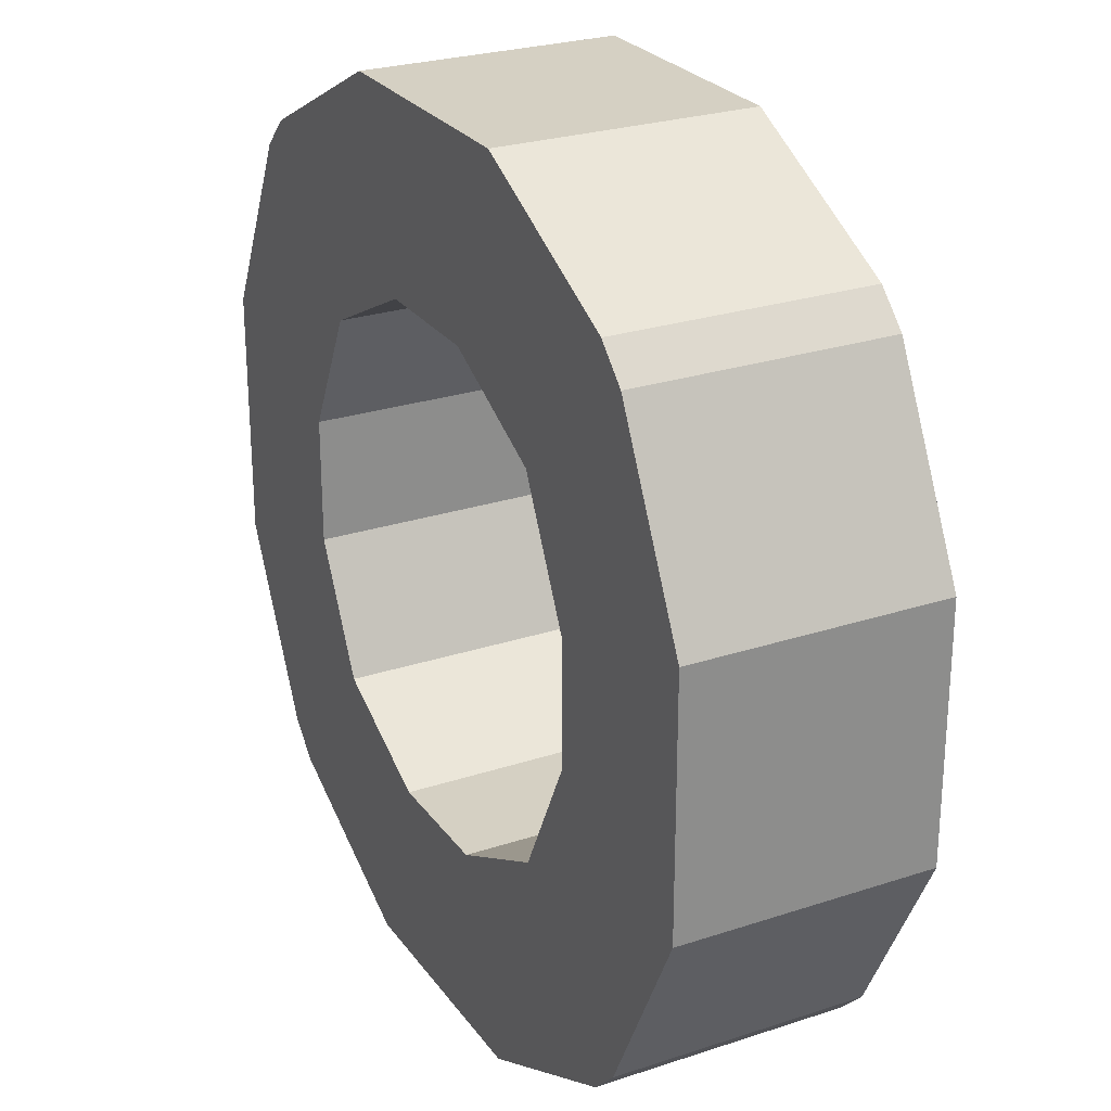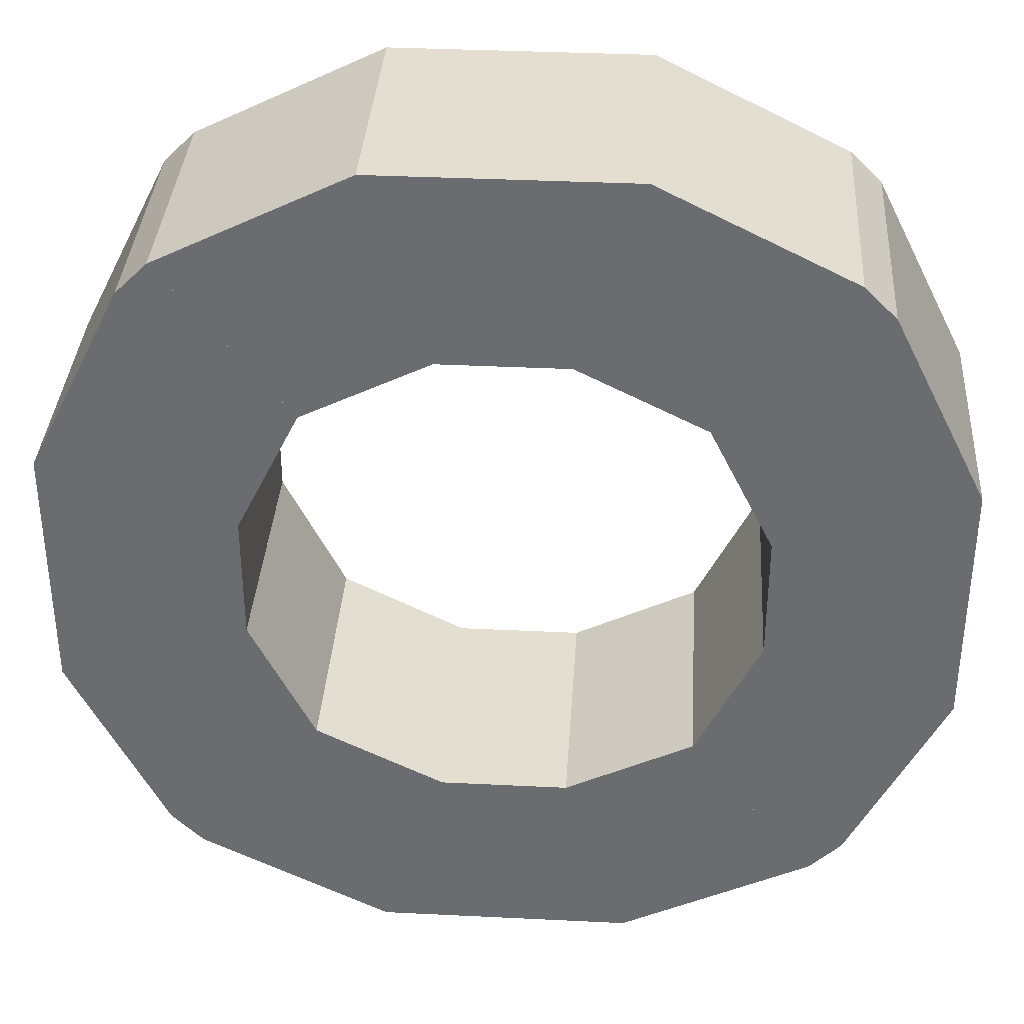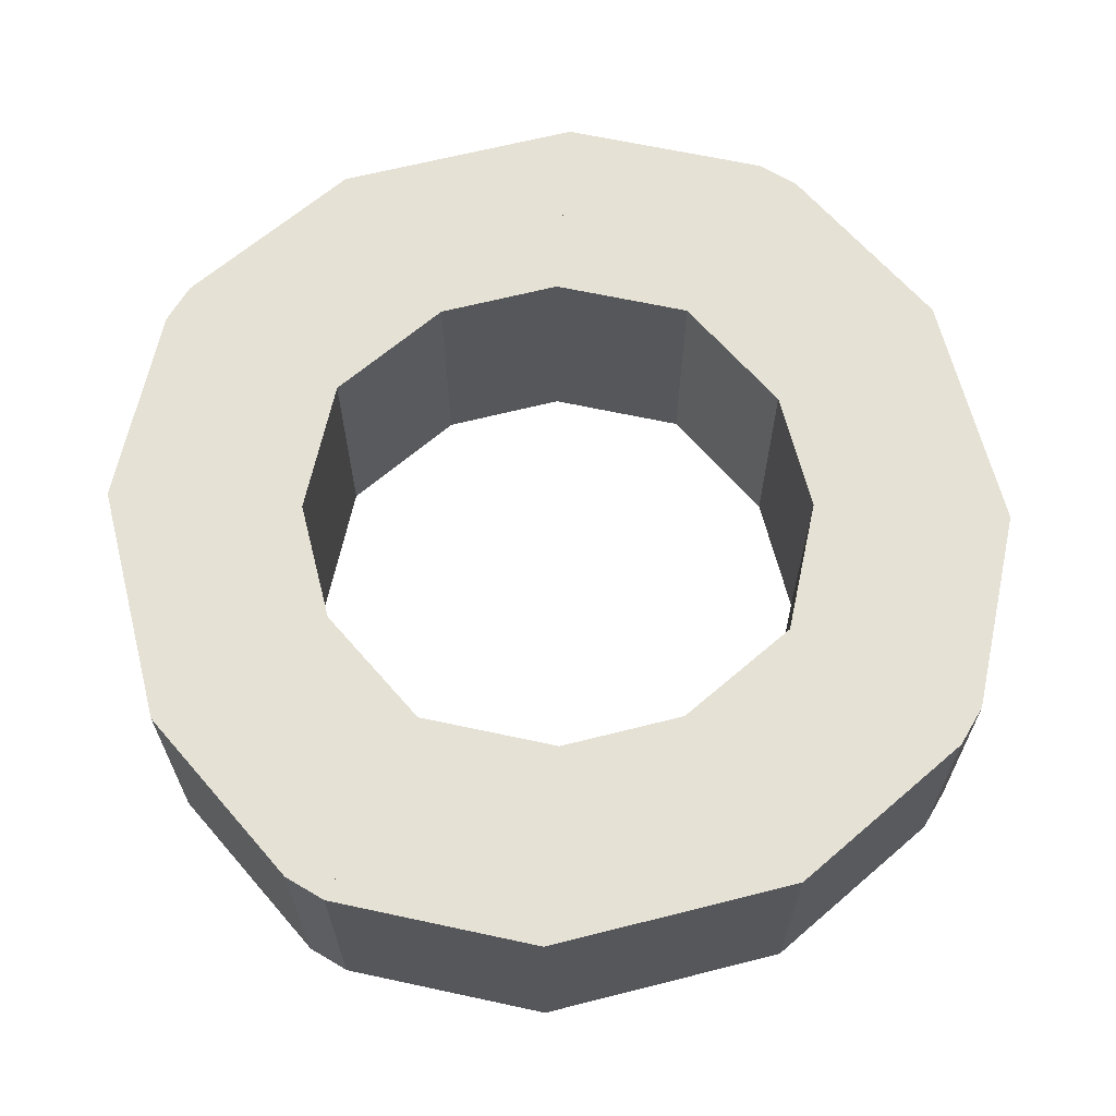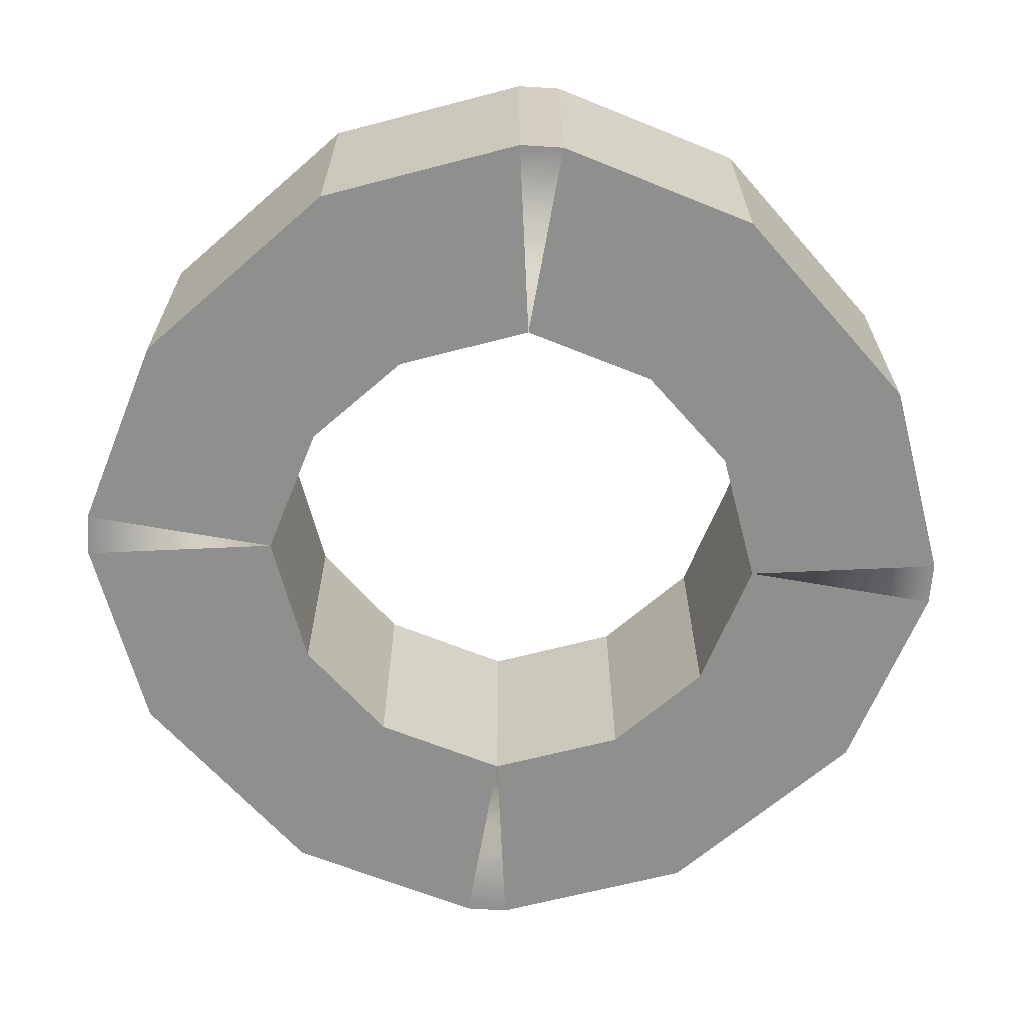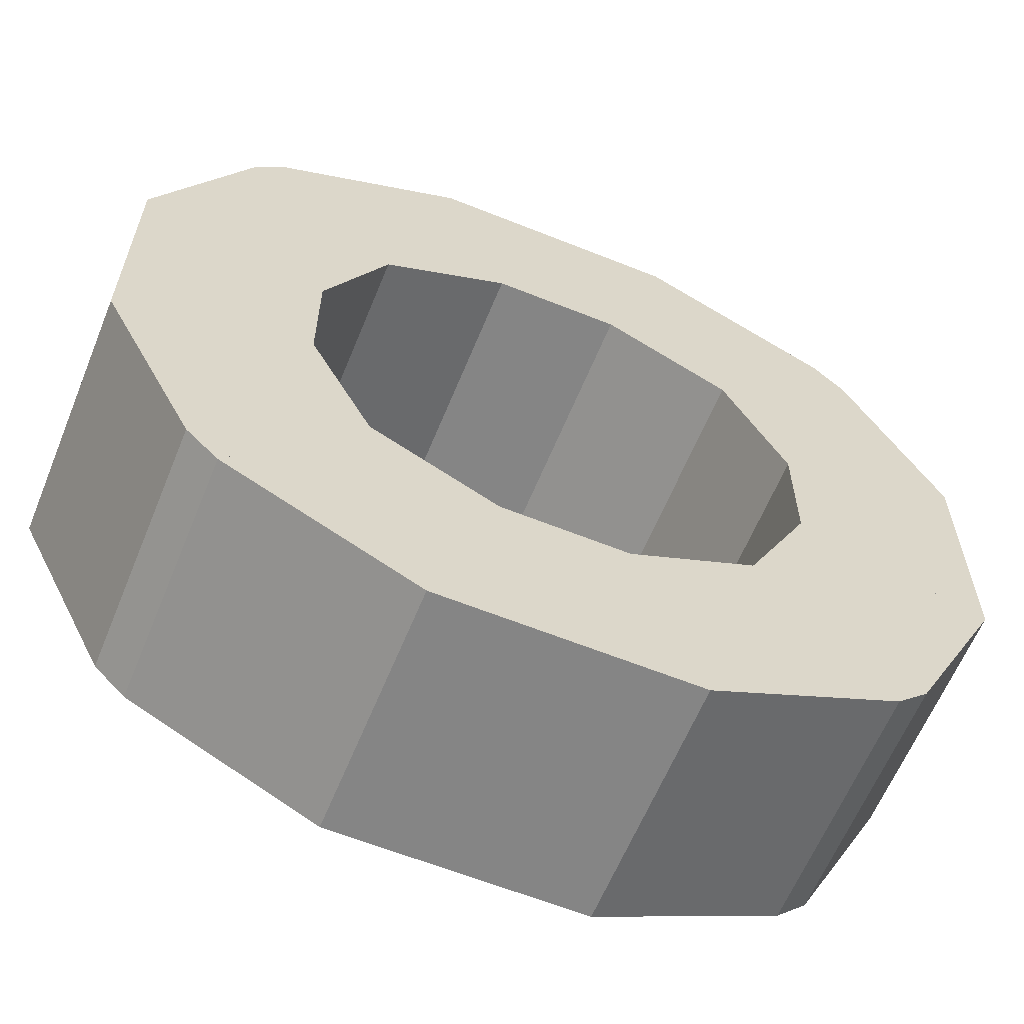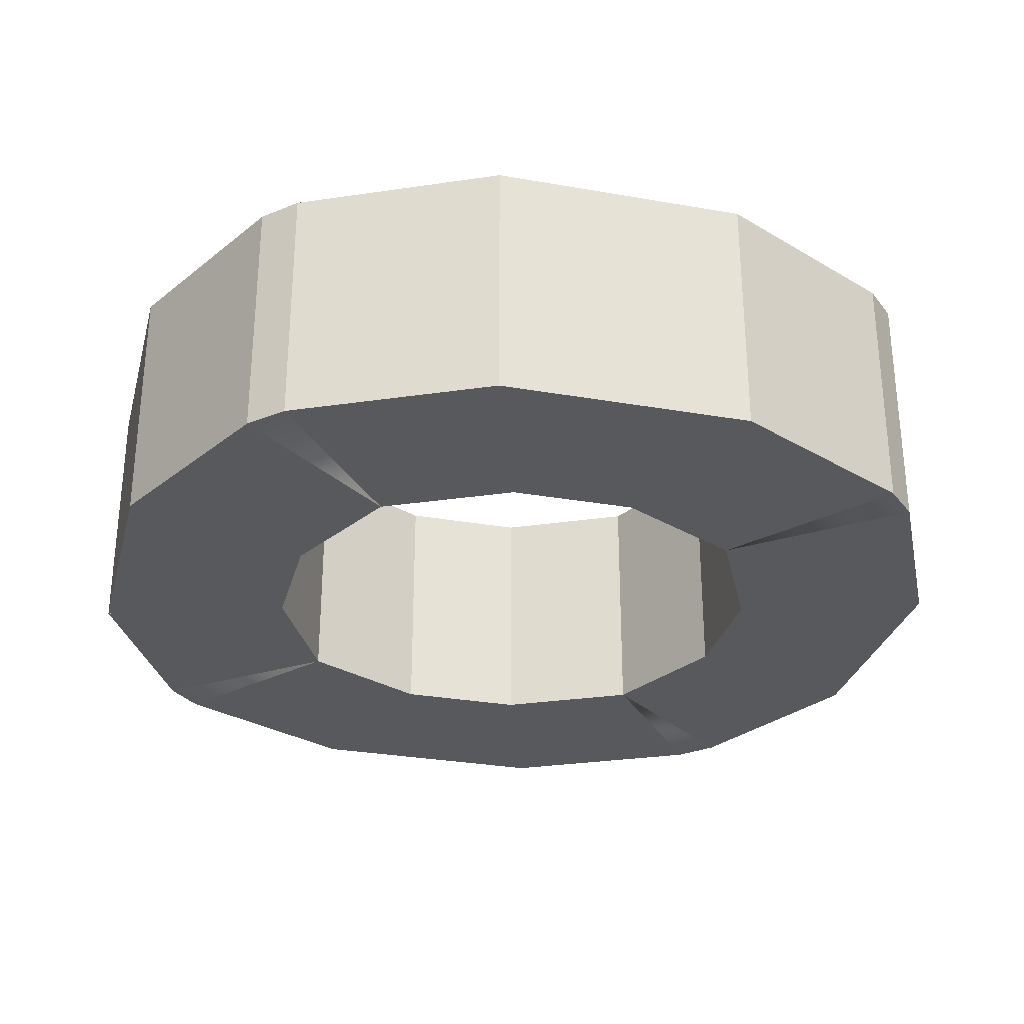
<metadata>
{"format":"obj","ext":"obj","renderer":"f3d","projection":"perspective","resolution":1024,"background":"white","views":[{"elev":26.0,"azim":62.4,"up":"+Y"},{"elev":35.9,"azim":3.7,"up":"+Y"},{"elev":65.0,"azim":-14.3,"up":"+Z"},{"elev":-65.2,"azim":131.3,"up":"+Z"},{"elev":-61.8,"azim":-22.2,"up":"+Y"},{"elev":-29.9,"azim":165.6,"up":"+Z"}]}
</metadata>
<code>
o tire_4d14
v 0.125 0.875 -0.1875
v -0.125 0.875 -0.1875
v -0.125 0.875 0.0625
v 0.125 0.875 0.0625
v 0.0625 0.6875 0.0625
v -0.0625 0.6875 0.0625
v -0.0625 0.6875 -0.1875
v 0.0625 0.6875 -0.1875
v 0.0625 0.1875 -0.1875
v -0.0625 0.1875 -0.1875
v -0.0625 0.1875 0.0625
v 0.0625 0.1875 0.0625
v 0.125 0 0.0625
v -0.125 0 0.0625
v -0.125 -0 -0.1875
v 0.125 -0 -0.1875
v 0.3125 0.7812 -0.1875
v 0.125 0.875 -0.1875
v 0.125 0.875 0.0625
v 0.3125 0.7812 0.0625
v 0.1875 0.625 0.0625
v 0.0625 0.6875 0.0625
v 0.0625 0.6875 -0.1875
v 0.1875 0.625 -0.1875
v 0.3438 0.75 -0.1875
v 0.3125 0.7812 -0.1875
v 0.3125 0.7812 0.0625
v 0.3438 0.75 0.0625
v 0.1875 0.625 0.0625
v 0.1875 0.625 0.0625
v 0.1875 0.625 -0.1875
v 0.1875 0.625 -0.1875
v 0.3438 0.75 -0.1875
v 0.1875 0.625 -0.1875
v 0.1875 0.625 0.0625
v 0.3438 0.75 0.0625
v 0.4375 0.5625 0.0625
v 0.25 0.5 0.0625
v 0.25 0.5 -0.1875
v 0.4375 0.5625 -0.1875
v 0.4375 0.3125 -0.1875
v 0.4375 0.5625 -0.1875
v 0.4375 0.5625 0.0625
v 0.4375 0.3125 0.0625
v 0.25 0.375 0.0625
v 0.25 0.5 0.0625
v 0.25 0.5 -0.1875
v 0.25 0.375 -0.1875
v -0.25 0.375 -0.1875
v -0.25 0.5 -0.1875
v -0.25 0.5 0.0625
v -0.25 0.375 0.0625
v -0.4375 0.3125 0.0625
v -0.4375 0.5625 0.0625
v -0.4375 0.5625 -0.1875
v -0.4375 0.3125 -0.1875
v -0.125 0.875 -0.1875
v -0.3125 0.7812 -0.1875
v -0.3125 0.7812 0.0625
v -0.125 0.875 0.0625
v -0.0625 0.6875 0.0625
v -0.1875 0.625 0.0625
v -0.1875 0.625 -0.1875
v -0.0625 0.6875 -0.1875
v -0.3125 0.7812 -0.1875
v -0.3438 0.75 -0.1875
v -0.3438 0.75 0.0625
v -0.3125 0.7812 0.0625
v -0.1875 0.625 0.0625
v -0.1875 0.625 0.0625
v -0.1875 0.625 -0.1875
v -0.1875 0.625 -0.1875
v -0.1875 0.625 -0.1875
v -0.3438 0.75 -0.1875
v -0.3438 0.75 0.0625
v -0.1875 0.625 0.0625
v -0.25 0.5 0.0625
v -0.4375 0.5625 0.0625
v -0.4375 0.5625 -0.1875
v -0.25 0.5 -0.1875
v -0.25 0.375 -0.1875
v -0.4375 0.3125 -0.1875
v -0.4375 0.3125 0.0625
v -0.25 0.375 0.0625
v -0.1875 0.25 0.0625
v -0.3438 0.125 0.0625
v -0.3438 0.125 -0.1875
v -0.1875 0.25 -0.1875
v -0.1875 0.25 -0.1875
v -0.1875 0.25 -0.1875
v -0.1875 0.25 0.0625
v -0.1875 0.25 0.0625
v -0.3125 0.09375 0.0625
v -0.3438 0.125 0.0625
v -0.3438 0.125 -0.1875
v -0.3125 0.09375 -0.1875
v -0.0625 0.1875 -0.1875
v -0.1875 0.25 -0.1875
v -0.1875 0.25 0.0625
v -0.0625 0.1875 0.0625
v -0.125 0 0.0625
v -0.3125 0.09375 0.0625
v -0.3125 0.09375 -0.1875
v -0.125 -0 -0.1875
v 0.1875 0.25 -0.1875
v 0.0625 0.1875 -0.1875
v 0.0625 0.1875 0.0625
v 0.1875 0.25 0.0625
v 0.3125 0.09375 0.0625
v 0.125 0 0.0625
v 0.125 -0 -0.1875
v 0.3125 0.09375 -0.1875
v 0.1875 0.25 -0.1875
v 0.1875 0.25 -0.1875
v 0.1875 0.25 0.0625
v 0.1875 0.25 0.0625
v 0.3438 0.125 0.0625
v 0.3125 0.09375 0.0625
v 0.3125 0.09375 -0.1875
v 0.3438 0.125 -0.1875
v 0.4375 0.3125 -0.1875
v 0.25 0.375 -0.1875
v 0.25 0.375 0.0625
v 0.4375 0.3125 0.0625
v 0.3438 0.125 0.0625
v 0.1875 0.25 0.0625
v 0.1875 0.25 -0.1875
v 0.3438 0.125 -0.1875
f 1 2 3 4
f 5 6 7 8
f 2 1 8 7
f 4 3 6 5
f 3 2 7 6
f 1 4 5 8
f 9 10 11 12
f 13 14 15 16
f 10 9 16 15
f 12 11 14 13
f 11 10 15 14
f 9 12 13 16
f 17 18 19 20
f 21 22 23 24
f 18 17 24 23
f 20 19 22 21
f 19 18 23 22
f 17 20 21 24
f 25 26 27 28
f 29 30 31 32
f 26 25 32 31
f 28 27 30 29
f 27 26 31 30
f 25 28 29 32
f 33 34 35 36
f 37 38 39 40
f 34 33 40 39
f 36 35 38 37
f 35 34 39 38
f 33 36 37 40
f 41 42 43 44
f 45 46 47 48
f 42 41 48 47
f 44 43 46 45
f 43 42 47 46
f 41 44 45 48
f 49 50 51 52
f 53 54 55 56
f 50 49 56 55
f 52 51 54 53
f 51 50 55 54
f 49 52 53 56
f 57 58 59 60
f 61 62 63 64
f 58 57 64 63
f 60 59 62 61
f 59 58 63 62
f 57 60 61 64
f 65 66 67 68
f 69 70 71 72
f 66 65 72 71
f 68 67 70 69
f 67 66 71 70
f 65 68 69 72
f 73 74 75 76
f 77 78 79 80
f 74 73 80 79
f 76 75 78 77
f 75 74 79 78
f 73 76 77 80
f 81 82 83 84
f 85 86 87 88
f 82 81 88 87
f 84 83 86 85
f 83 82 87 86
f 81 84 85 88
f 89 90 91 92
f 93 94 95 96
f 90 89 96 95
f 92 91 94 93
f 91 90 95 94
f 89 92 93 96
f 97 98 99 100
f 101 102 103 104
f 98 97 104 103
f 100 99 102 101
f 99 98 103 102
f 97 100 101 104
f 105 106 107 108
f 109 110 111 112
f 106 105 112 111
f 108 107 110 109
f 107 106 111 110
f 105 108 109 112
f 113 114 115 116
f 117 118 119 120
f 114 113 120 119
f 116 115 118 117
f 115 114 119 118
f 113 116 117 120
f 121 122 123 124
f 125 126 127 128
f 122 121 128 127
f 124 123 126 125
f 123 122 127 126
f 121 124 125 128

</code>
